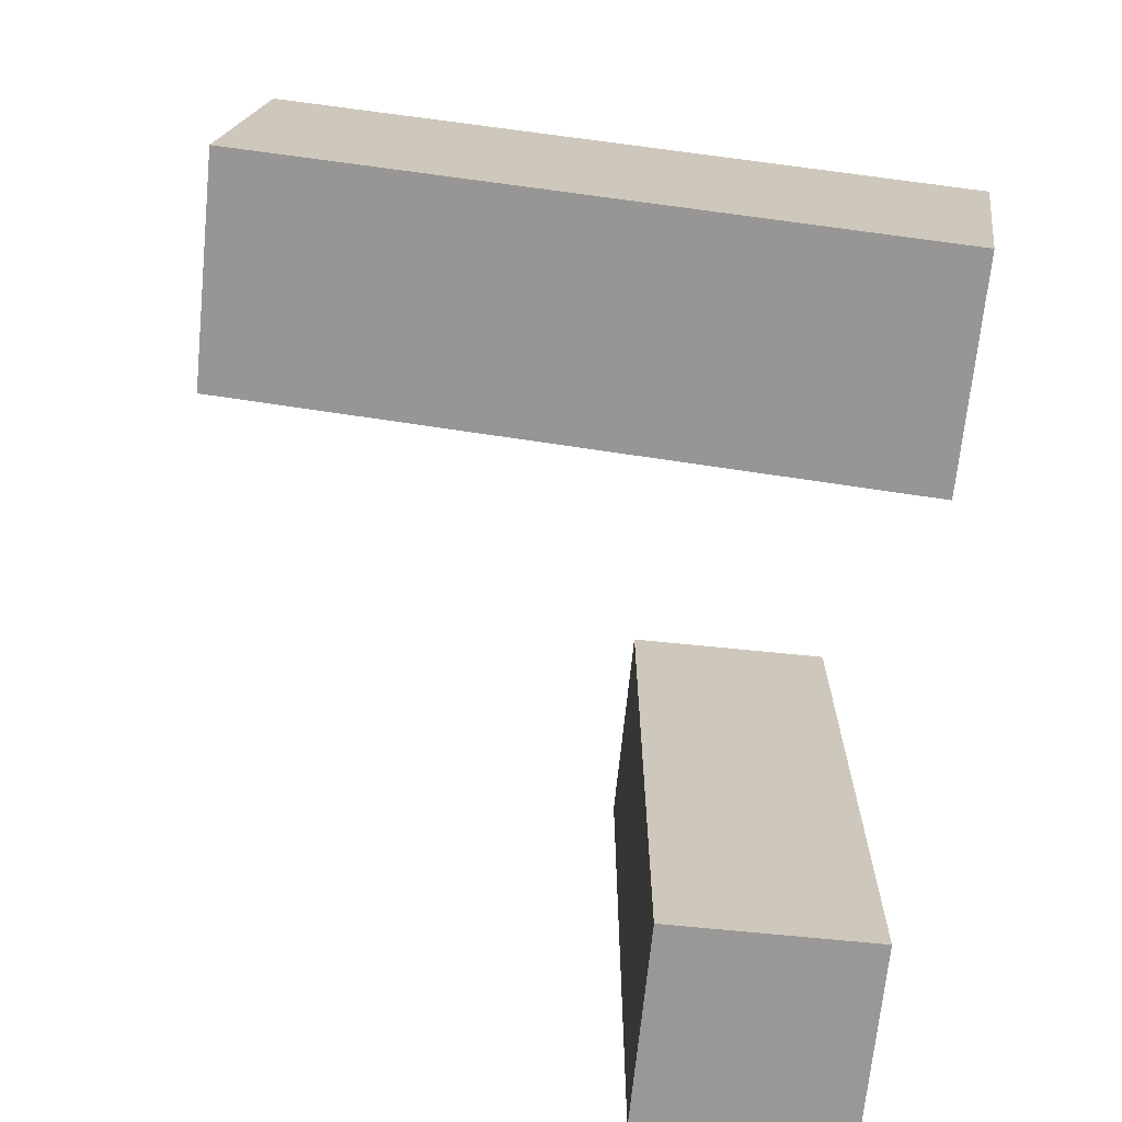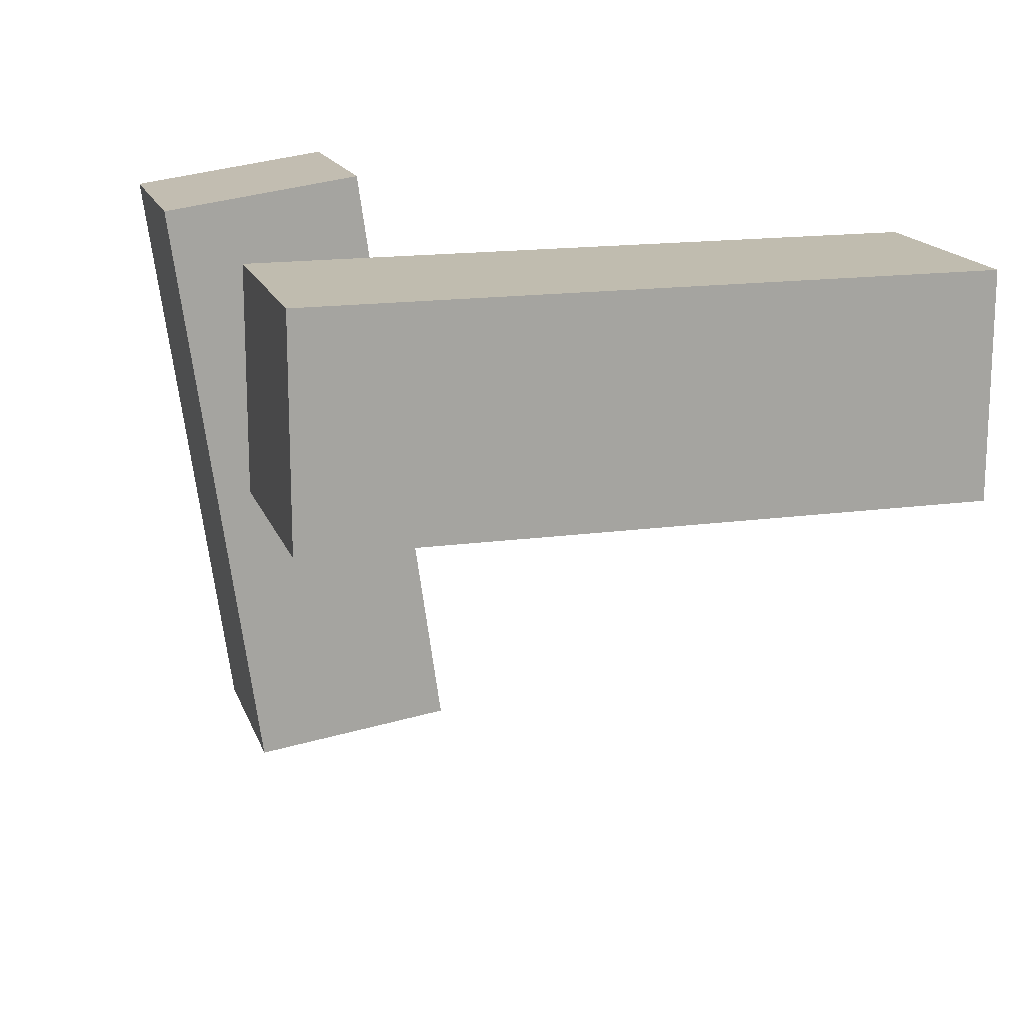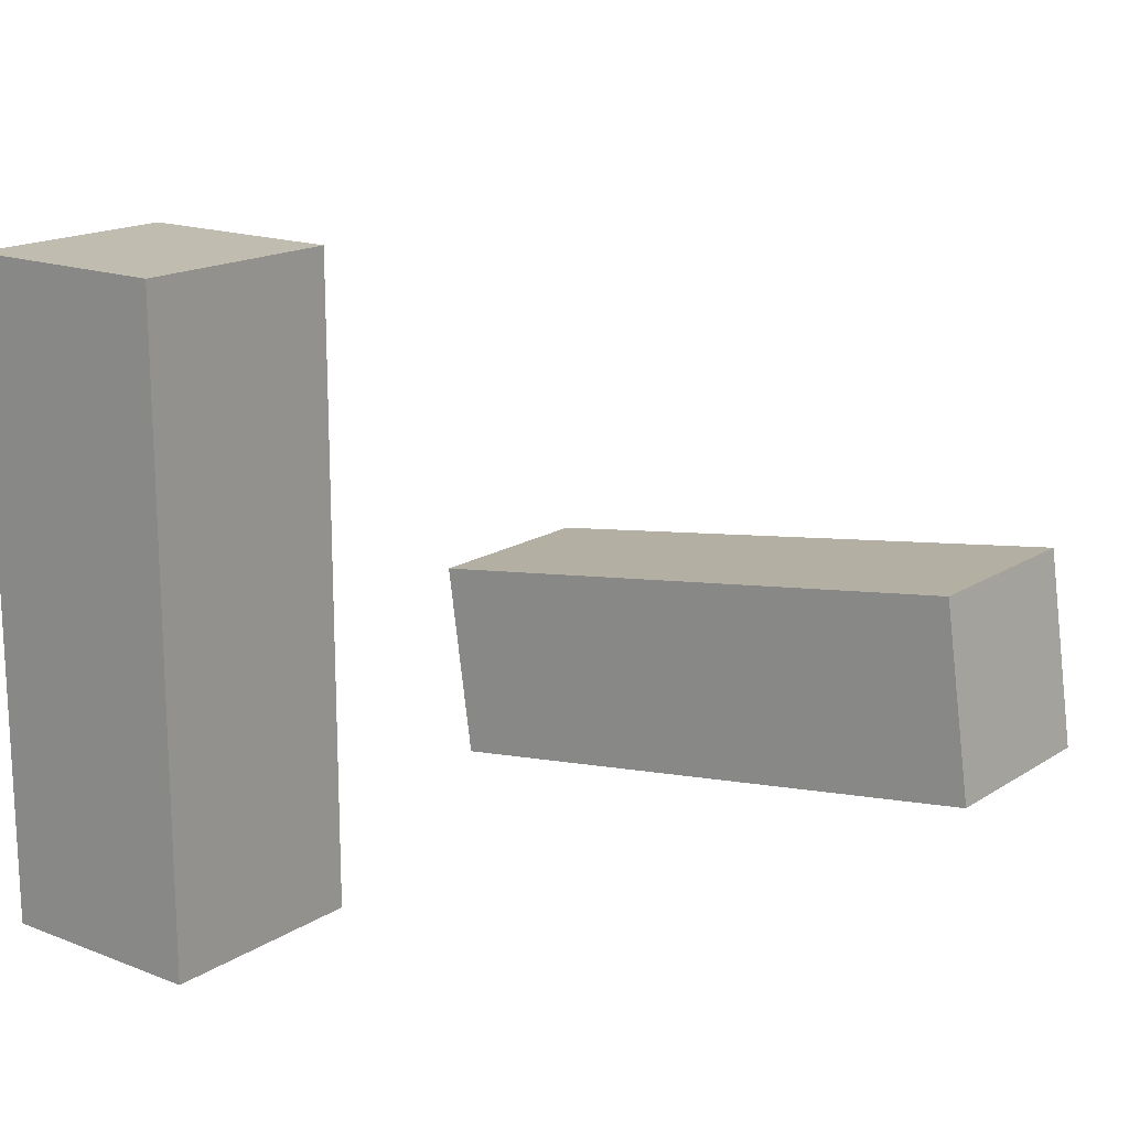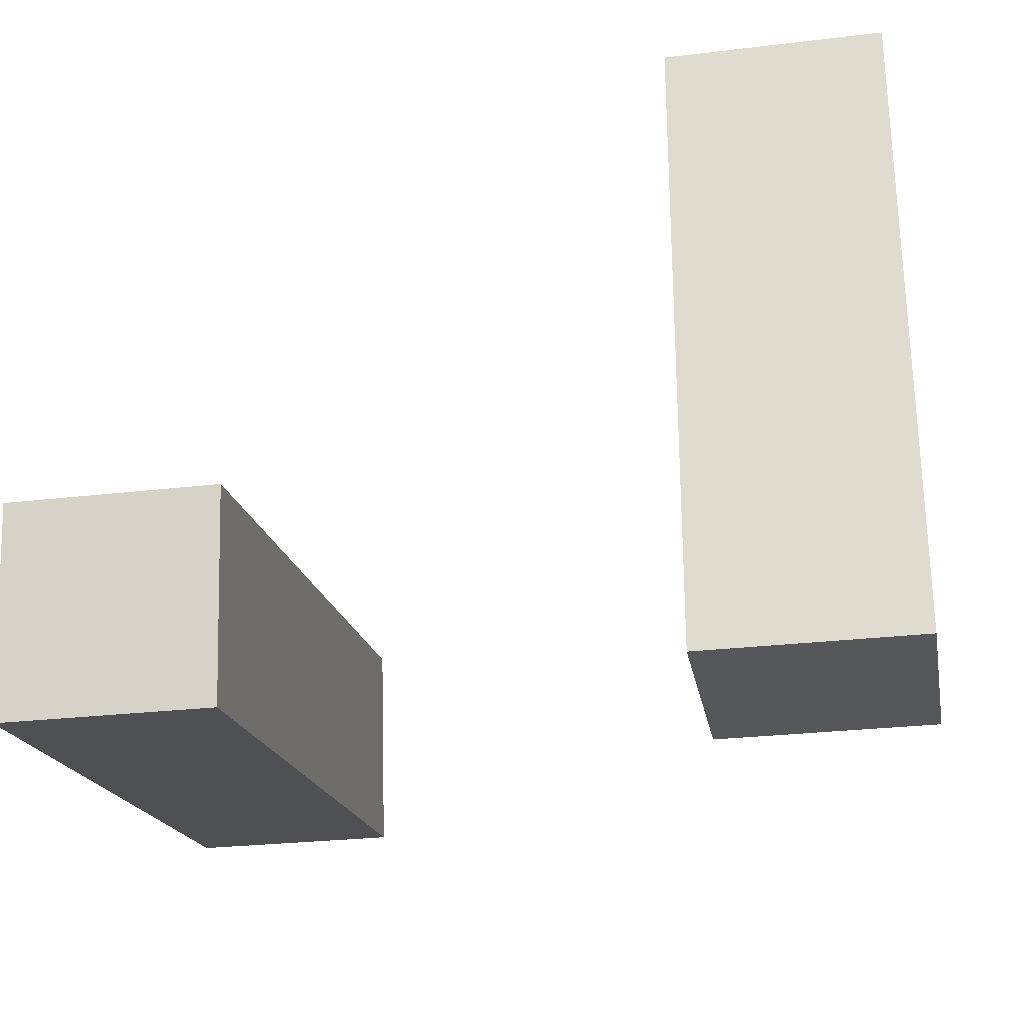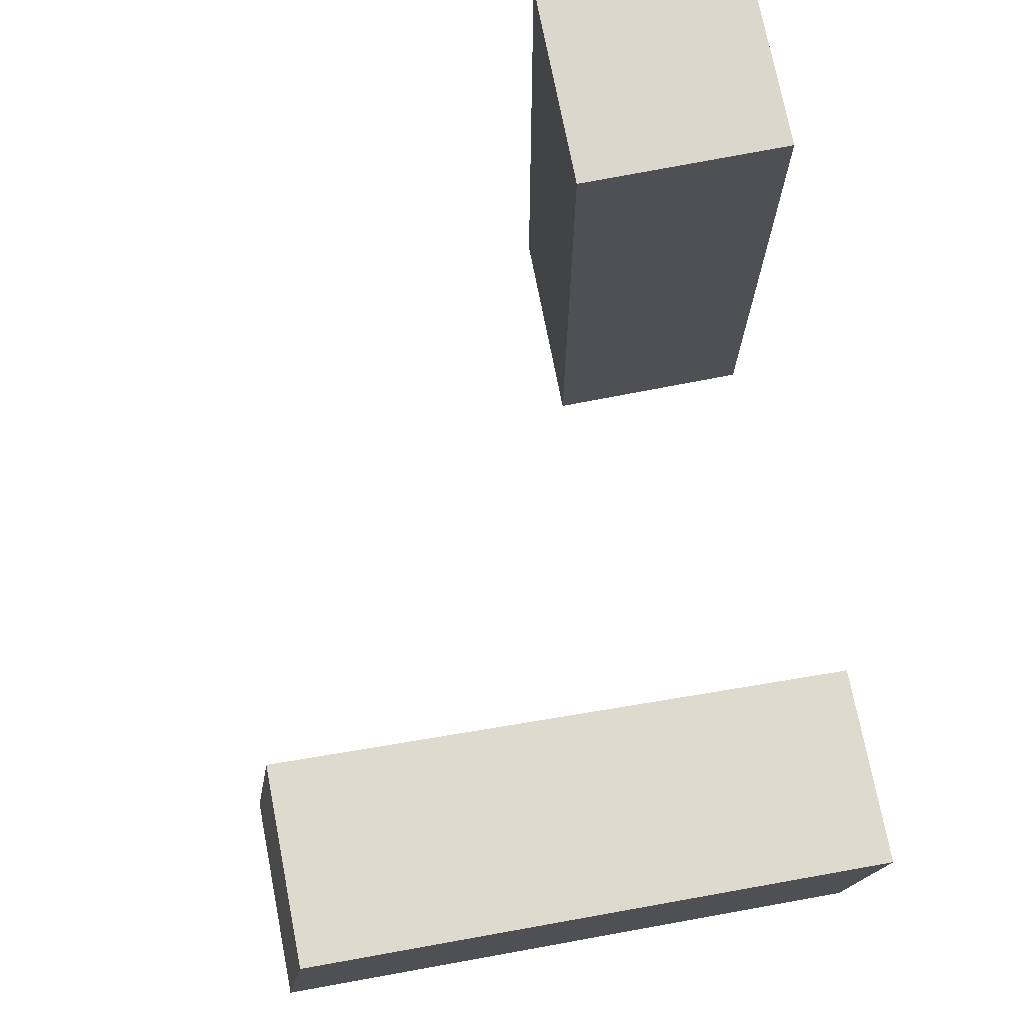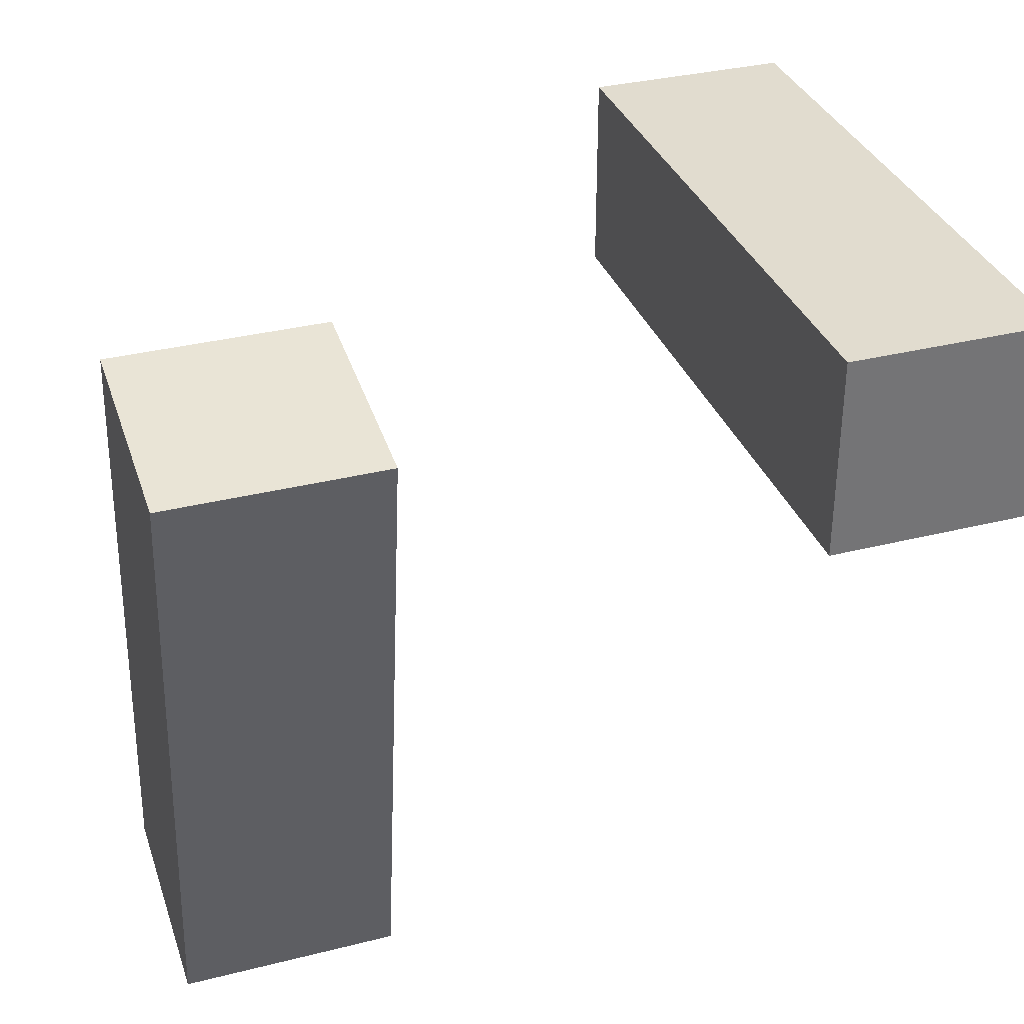
<metadata>
{"format":"obj","ext":"obj","renderer":"f3d","projection":"perspective","resolution":1024,"background":"white","views":[{"elev":-68.6,"azim":84.2,"up":"+Z"},{"elev":16.3,"azim":-105.9,"up":"+Y"},{"elev":16.6,"azim":-51.9,"up":"+Z"},{"elev":-26.8,"azim":-169.4,"up":"+Z"},{"elev":73.3,"azim":79.0,"up":"+Z"},{"elev":34.2,"azim":161.3,"up":"+Y"}]}
</metadata>
<code>
g Arms_Mesh
v -0.25 -0.125 0.625
v 0 -0.125 0.625
v 0 -0.125 -0.125
v -0.25 -0.125 -0.125
v -0.25 0.125 0.625
v -0.25 0.125 -0.125
v 0 0.125 -0.125
v 0 0.125 0.625
v -0.25 -0.125 0.625
v -0.25 0.125 0.625
v 0 0.125 0.625
v 0 -0.125 0.625
v 0 -0.125 0.625
v 0 0.125 0.625
v 0 0.125 -0.125
v 0 -0.125 -0.125
v 0 -0.125 -0.125
v 0 0.125 -0.125
v -0.25 0.125 -0.125
v -0.25 -0.125 -0.125
v -0.25 -0.125 -0.125
v -0.25 0.125 -0.125
v -0.25 0.125 0.625
v -0.25 -0.125 0.625
v 0.75 -0.6015 0.2108
v 0.5 -0.6015 0.2108
v 0.5 0.1412 0.1064
v 0.75 0.1412 0.1064
v 0.75 -0.6363 -0.0368
v 0.75 0.1064 -0.1412
v 0.5 0.1064 -0.1412
v 0.5 -0.6363 -0.0368
v 0.75 -0.6015 0.2108
v 0.75 -0.6363 -0.0368
v 0.5 -0.6363 -0.0368
v 0.5 -0.6015 0.2108
v 0.5 -0.6015 0.2108
v 0.5 -0.6363 -0.0368
v 0.5 0.1064 -0.1412
v 0.5 0.1412 0.1064
v 0.5 0.1412 0.1064
v 0.5 0.1064 -0.1412
v 0.75 0.1064 -0.1412
v 0.75 0.1412 0.1064
v 0.75 0.1412 0.1064
v 0.75 0.1064 -0.1412
v 0.75 -0.6363 -0.0368
v 0.75 -0.6015 0.2108
g Arms_Mesh_0
f -46 -47 -48
f -45 -46 -48
f -42 -43 -44
f -41 -42 -44
f -38 -39 -40
f -37 -38 -40
f -34 -35 -36
f -33 -34 -36
f -30 -31 -32
f -29 -30 -32
f -26 -27 -28
f -25 -26 -28
f -22 -23 -24
f -21 -22 -24
f -18 -19 -20
f -17 -18 -20
f -14 -15 -16
f -13 -14 -16
f -10 -11 -12
f -9 -10 -12
f -6 -7 -8
f -5 -6 -8
f -2 -3 -4
f -1 -2 -4

</code>
